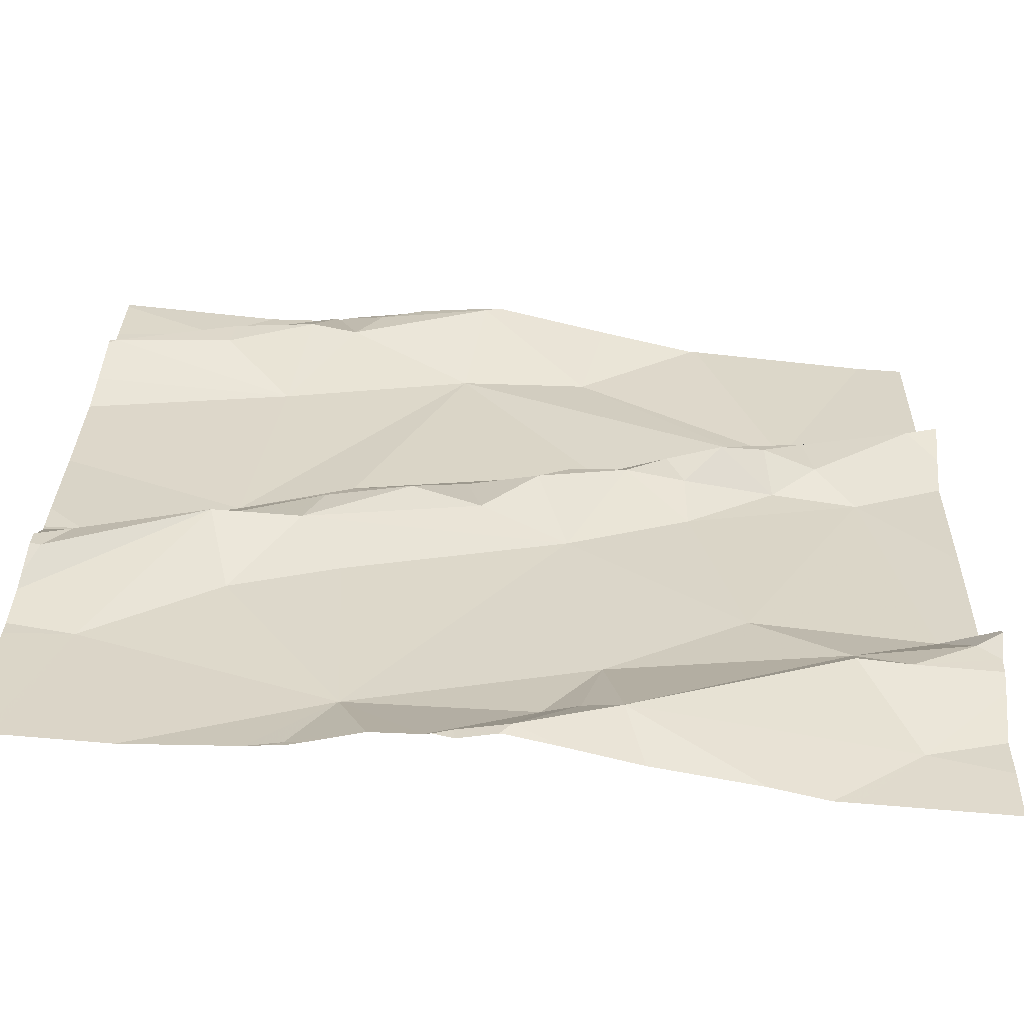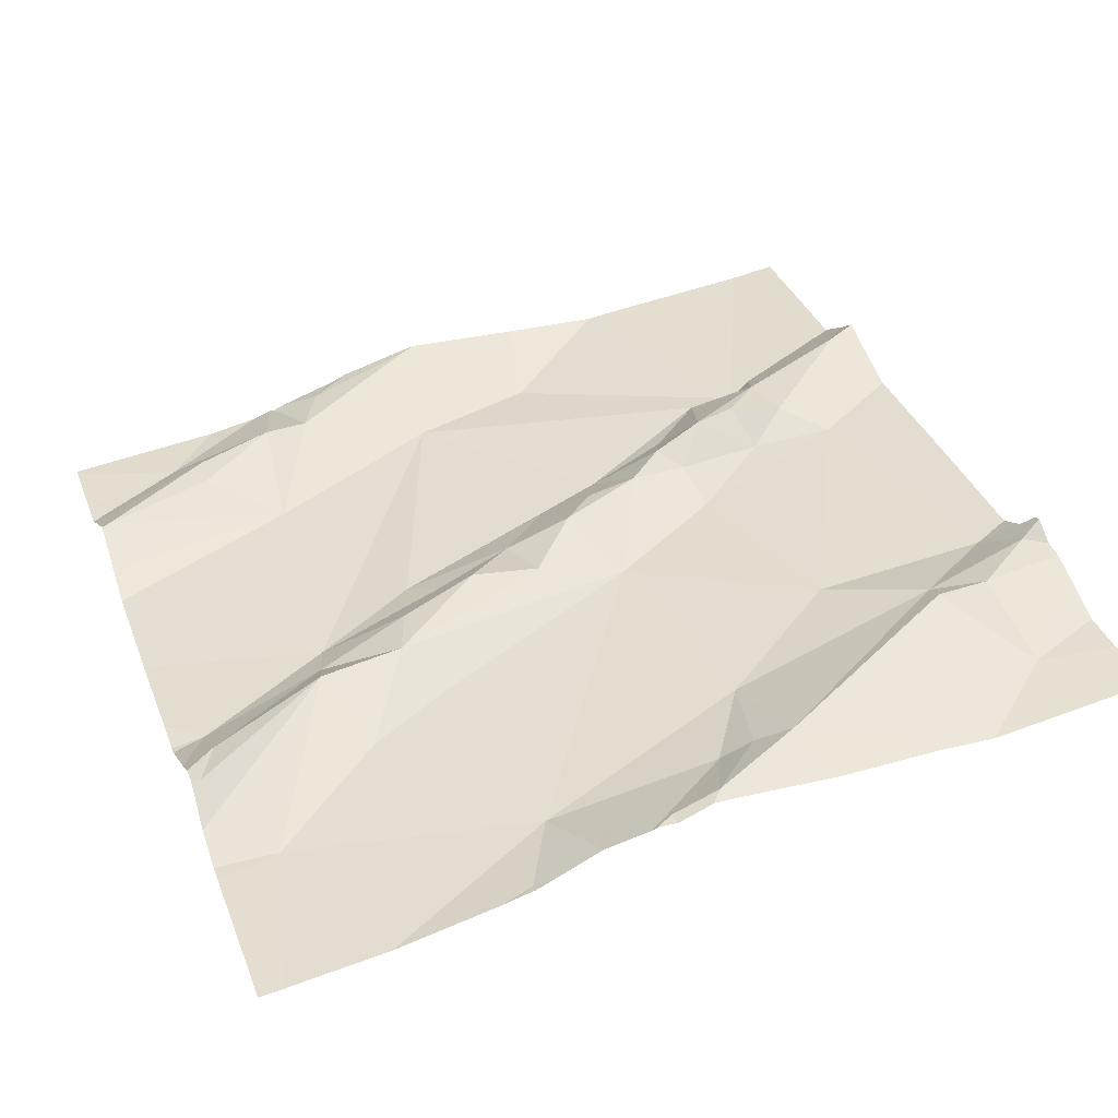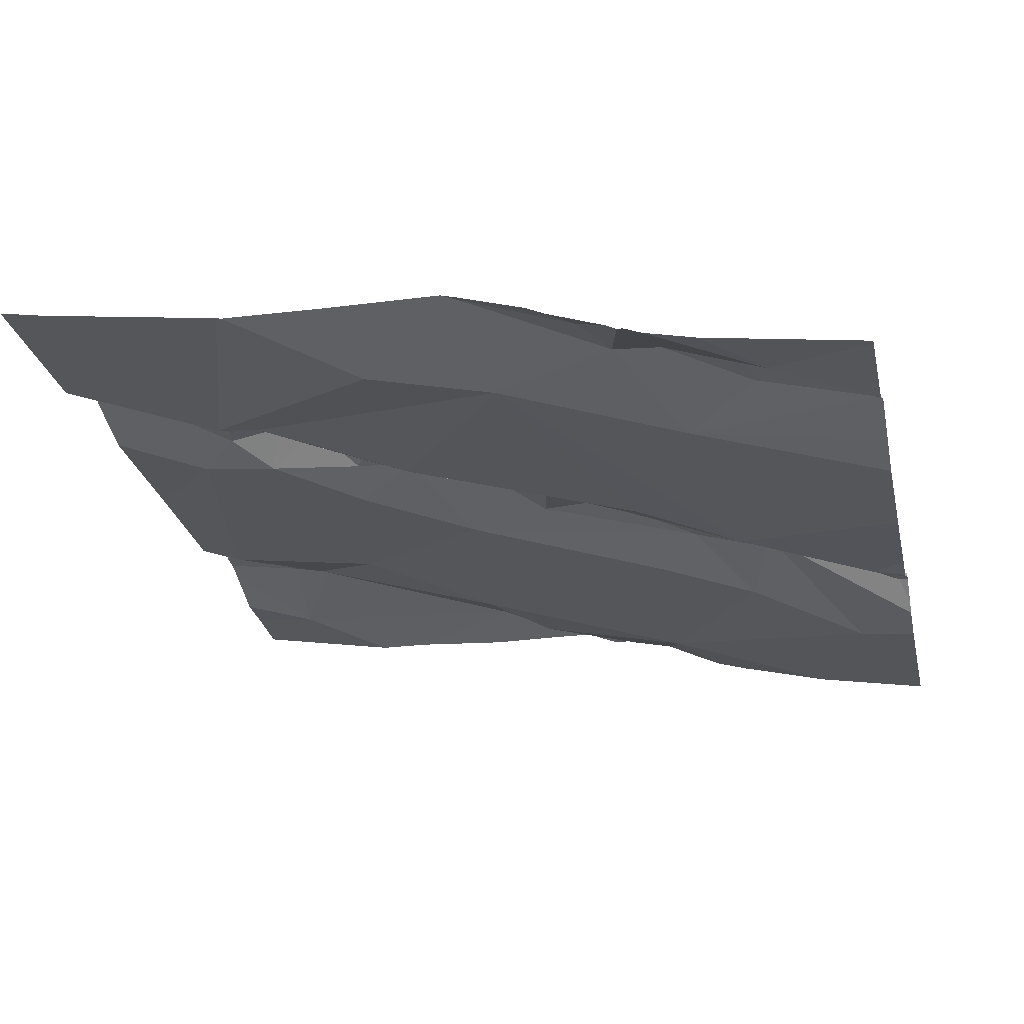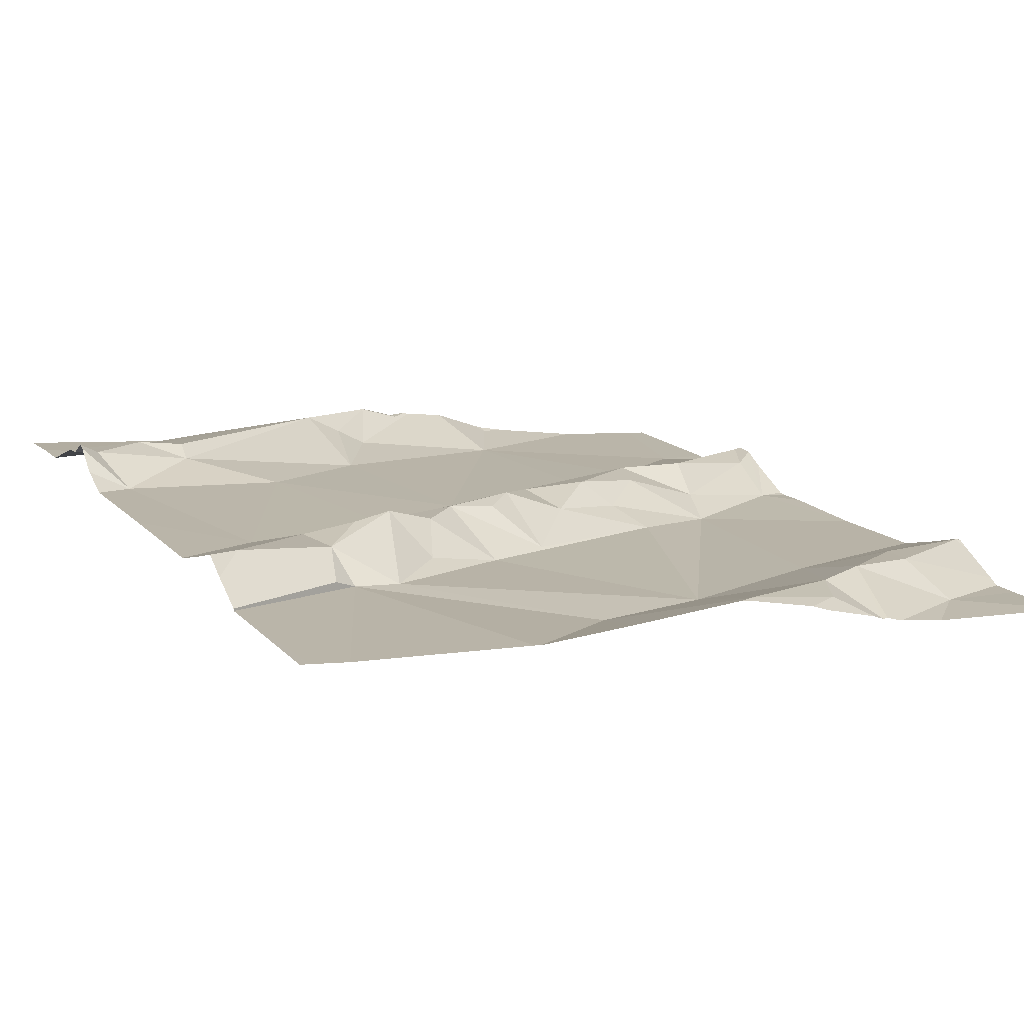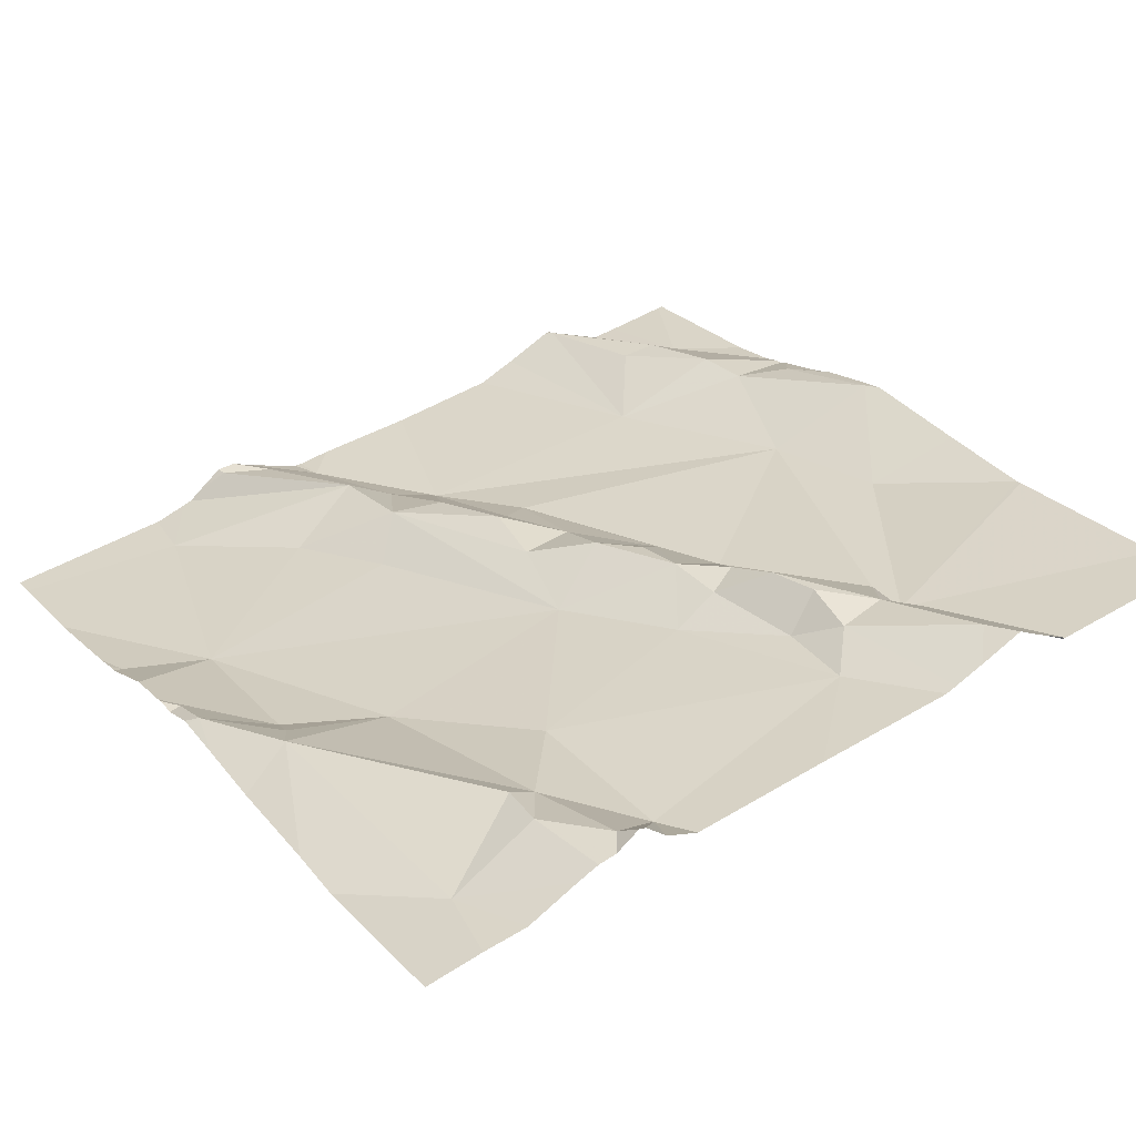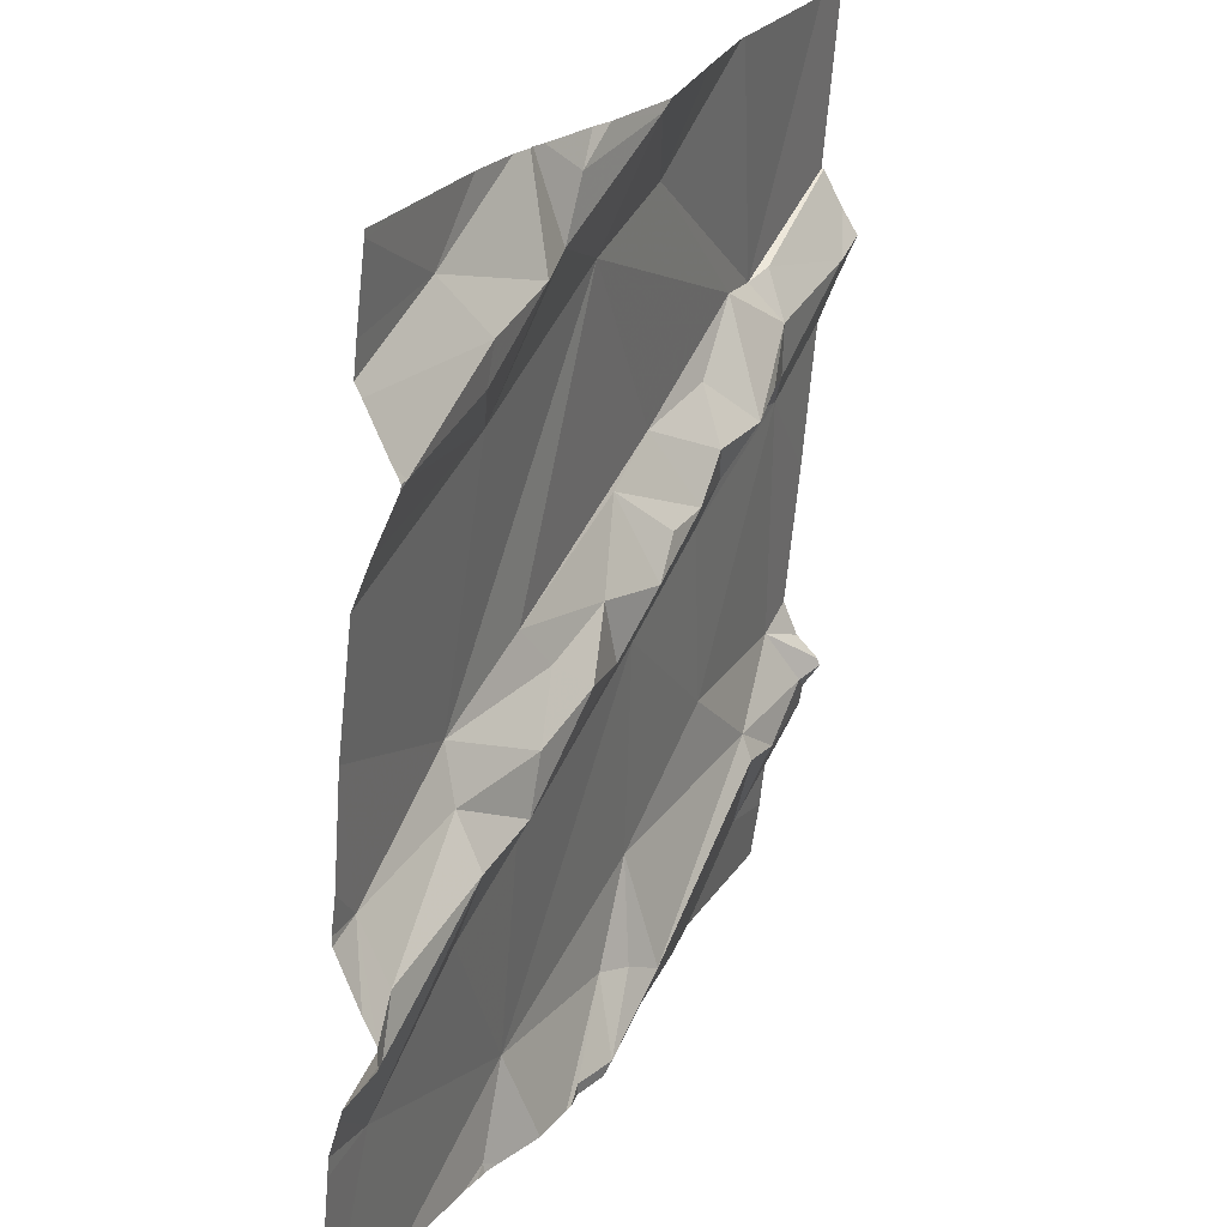
<metadata>
{"format":"obj","ext":"obj","renderer":"f3d","projection":"perspective","resolution":1024,"background":"white","views":[{"elev":-66.0,"azim":-13.5,"up":"+Y"},{"elev":31.2,"azim":-19.9,"up":"+Z"},{"elev":-21.8,"azim":-167.3,"up":"+Z"},{"elev":21.3,"azim":152.5,"up":"+Z"},{"elev":36.5,"azim":56.0,"up":"+Z"},{"elev":22.8,"azim":-74.1,"up":"+Y"}]}
</metadata>
<code>
v -37.52 235.7 501.8
v -37.52 236 501.9
v -37.52 235.9 501.8
v -38.24 236.2 501.8
v -37.52 236.1 501.8
v -37.52 235.3 501.8
v -37.52 236 501.9
v -37.52 235.9 501.9
v -37.52 236.1 501.8
v -37.52 235.9 501.8
v -38.16 235.6 501.7
v -38.15 235.4 501.7
v -38.27 235.6 501.7
v -38.4 235.5 501.7
v -37.52 235.5 501.9
v -38.31 235.6 501.7
v -38.11 236.2 501.8
v -38.29 236.2 501.7
v -38.19 235.3 501.7
v -38.2 236.2 501.8
v -37.91 236.1 501.8
v -38.05 236.1 501.8
v -38.04 236.2 501.8
v -38.43 235.6 501.7
v -38.46 235.6 501.7
v -37.52 235.4 501.8
v -37.93 235.8 501.8
v -37.97 235.8 501.8
v -37.98 235.9 501.8
v -37.93 235.4 501.8
v -37.89 235.3 501.8
v -37.99 235.3 501.8
v -37.9 235.5 501.7
v -38.16 235.8 501.7
v -38.14 235.8 501.7
v -38.28 235.8 501.7
v -38.03 235.7 501.8
v -37.93 235.7 501.8
v -38.21 235.7 501.8
v -37.74 236 501.8
v -38.29 235.7 501.7
v -38.43 235.7 501.7
v -37.9 235.9 501.8
v -38.36 236.2 501.7
v -38.33 236.1 501.8
v -38.16 236.2 501.8
v -38.04 235.8 501.8
v -38.04 235.3 501.7
v -37.96 235.4 501.7
v -38.24 236.1 501.8
v -38.26 236 501.7
v -38.19 236.1 501.8
v -38.19 235.7 501.8
v -38.46 236 501.7
v -38.34 236.1 501.8
v -38.11 235.7 501.8
v -38.04 236.2 501.8
v -38.22 236.2 501.8
v -38.14 236.2 501.8
v -37.88 235.8 501.8
v -37.8 235.8 501.8
v -37.75 235.6 501.8
v -37.66 236 501.8
v -37.68 236 501.8
v -38.34 235.3 501.7
v -37.66 235.9 501.8
v -37.62 235.8 501.8
v -37.71 235.8 501.8
v -38.07 235.3 501.7
v -38.06 235.3 501.7
v -38.22 235.3 501.7
v -38.17 235.3 501.7
v -37.67 235.3 501.8
v -37.56 235.6 501.8
v -37.77 235.9 501.8
v -37.83 235.9 501.8
v -37.81 235.9 501.8
v -38.45 235.3 501.6
v -37.55 236 501.9
v -37.67 235.9 501.8
v -37.72 235.9 501.8
v -37.66 235.5 501.8
v -37.89 236.2 501.8
v -38.2 235.3 501.7
v -37.54 235.5 501.8
v -37.61 235.5 501.8
v -37.66 235.5 501.8
v -37.6 235.4 501.8
v -38.12 235.3 501.7
v -37.81 235.8 501.8
v -38.47 235.5 501.7
v -38.47 235.5 501.7
v -38.47 235.6 501.7
v -38.47 235.6 501.7
v -38.47 236.1 501.7
v -38.47 236.1 501.7
v -38.47 235.5 501.7
v -38.47 235.7 501.7
v -38.47 235.7 501.7
v -38.47 235.9 501.7
v -38.47 235.8 501.7
v -38.47 236 501.7
v -38.47 236 501.7
v -38.47 235.6 501.7
v -38.47 235.7 501.7
v -37.78 236.2 501.8
v -38.47 235.4 501.7
v -38.47 235.5 501.7
v -38.47 236.2 501.7
v -38.47 236.2 501.7
v -38.47 236.1 501.7
v -38.47 236 501.7
v -37.52 235.5 501.8
v -37.52 235.5 501.8
v -37.52 235.4 501.8
v -37.52 235.6 501.8
v -37.52 235.5 501.8
v -37.52 235.5 501.9
v -38.21 236.2 501.8
v -37.94 235.3 501.8
v -38 235.3 501.8
v -38 235.3 501.8
v -37.87 235.3 501.8
v -38.04 235.3 501.7
v -38.19 235.3 501.7
v -37.69 235.3 501.8
v -37.75 235.3 501.8
v -38.46 235.3 501.6
v -38.47 235.3 501.6
v -37.52 235.3 501.8
v -38.02 236.2 501.8
v -37.57 236.2 501.8
v -37.77 236.2 501.8
v -37.52 236.2 501.9
v -37.53 236.2 501.9
v -38.45 236.2 501.7
v -38.47 236.2 501.7
f 12 11 13
f 14 16 91
f 22 21 23
f 93 24 94
f 71 12 65
f 28 27 29
f 31 30 32
f 14 12 13
f 30 31 33
f 35 34 36
f 38 37 39
f 12 38 11
f 21 22 40
f 39 11 38
f 33 38 12
f 41 36 42
f 34 43 22
f 42 24 41
f 95 44 96
f 29 47 28
f 48 49 69
f 117 74 118
f 65 14 78
f 44 45 50
f 16 41 24
f 36 51 100
f 24 25 16
f 91 25 97
f 69 12 89
f 89 19 72
f 52 46 20
f 39 53 41
f 51 54 102
f 123 31 120
f 116 74 117
f 122 32 48
f 42 36 101
f 94 42 104
f 128 107 129
f 115 88 26
f 52 51 22
f 36 34 22
f 114 86 88
f 4 50 58
f 45 55 50
f 55 51 50
f 53 39 56
f 17 23 57
f 55 45 54
f 51 55 54
f 133 64 132
f 132 64 9
f 31 32 120
f 33 49 30
f 60 27 28
f 122 48 124
f 30 49 32
f 33 12 49
f 13 39 16
f 49 48 32
f 50 52 119
f 53 35 36
f 22 51 36
f 56 39 37
f 34 29 43
f 29 27 60
f 47 29 34
f 34 35 47
f 50 51 52
f 13 11 39
f 35 56 47
f 56 37 47
f 28 47 37
f 38 28 37
f 23 21 83
f 38 61 60
f 38 60 28
f 113 85 86
f 33 62 38
f 54 45 95
f 43 29 60
f 131 23 83
f 13 16 14
f 121 32 122
f 16 39 41
f 22 23 52
f 46 52 23
f 36 41 53
f 57 23 131
f 53 56 35
f 43 40 22
f 9 63 5
f 67 66 68
f 132 9 135
f 67 62 74
f 76 75 77
f 79 66 10
f 79 80 66
f 68 66 81
f 66 80 81
f 80 40 75
f 77 75 40
f 10 67 3
f 33 31 82
f 63 80 79
f 86 85 82
f 5 79 7
f 82 87 86
f 40 64 21
f 75 81 80
f 62 33 82
f 120 32 121
f 106 64 133
f 75 76 90
f 75 90 68
f 64 40 80
f 80 63 64
f 72 19 125
f 58 50 119
f 89 12 19
f 38 62 61
f 90 76 60
f 74 62 82
f 60 76 43
f 87 82 31
f 61 67 68
f 40 43 77
f 88 86 87
f 113 86 114
f 114 88 115
f 78 14 128
f 74 85 15
f 74 82 85
f 61 90 60
f 31 88 87
f 119 52 20
f 75 68 81
f 61 62 67
f 1 74 116
f 77 43 76
f 126 31 127
f 61 68 90
f 15 85 113
f 91 16 25
f 92 14 91
f 73 6 88
f 93 25 24
f 2 79 8
f 1 67 74
f 94 24 42
f 95 45 44
f 18 44 4
f 73 88 126
f 96 44 110
f 97 25 93
f 4 44 50
f 98 42 99
f 70 48 69
f 26 88 6
f 99 42 105
f 7 79 2
f 100 51 103
f 101 36 100
f 69 49 12
f 3 67 1
f 102 54 112
f 103 51 102
f 104 42 98
f 65 12 14
f 8 79 10
f 105 42 101
f 10 66 67
f 107 14 108
f 20 46 59
f 108 14 92
f 109 44 18
f 110 44 109
f 5 63 79
f 71 19 12
f 111 54 95
f 112 54 111
f 9 64 63
f 118 74 15
f 59 46 17
f 84 19 71
f 17 46 23
f 124 48 70
f 125 19 84
f 126 88 31
f 83 21 106
f 127 31 123
f 128 14 107
f 106 21 64
f 130 6 73
f 135 9 134
f 136 109 18
f 137 109 136

</code>
